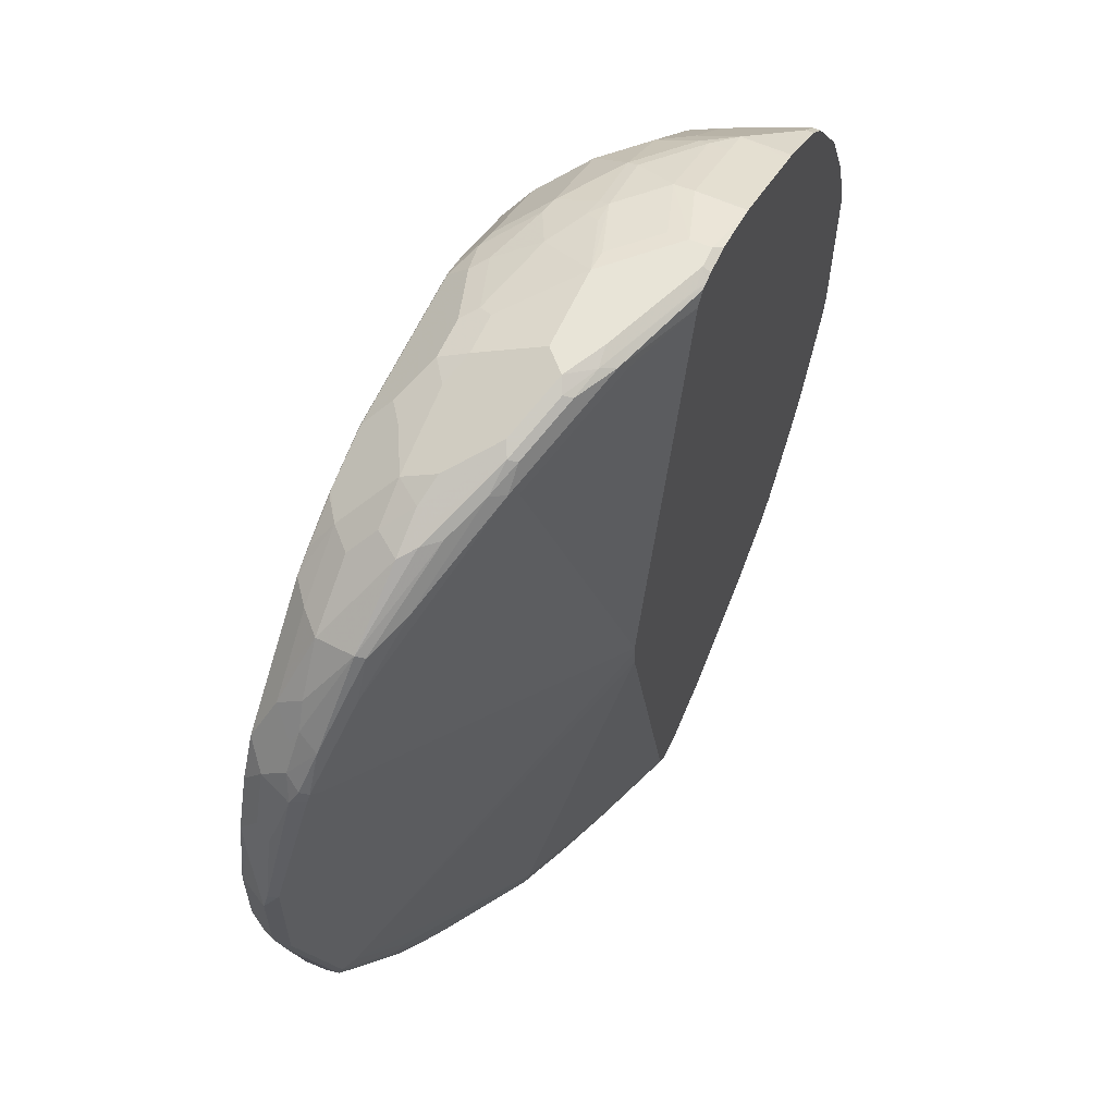
<metadata>
{"format":"obj","ext":"obj","renderer":"f3d","projection":"perspective","resolution":1024,"background":"white","views":[{"elev":61.3,"azim":114.5,"up":"+Y"}]}
</metadata>
<code>
v -0.3301 -0.08482 -0.0849
v -0.3274 -0.09706 -0.0849
v -0.3301 -0.07765 -0.07767
v -0.3301 0.07765 -0.0849
v -0.3252 -0.1067 -0.0849
v -0.3252 -0.09706 -0.07523
v -0.3106 -0.1359 -0.05825
v -0.3058 -0.1165 -0.0364
v -0.3106 -0.09706 -0.03883
v -0.3301 -0.01941 -0.05825
v -0.3301 0.07765 -0.07767
v -0.3246 0.1043 -0.0849
v -0.308 -0.1553 -0.0849
v -0.3048 -0.1634 -0.0849
v -0.2912 -0.1941 -0.07767
v -0.3042 -0.1488 -0.05177
v -0.2864 -0.1165 0.002434
v -0.2978 -0.09706 -0.01294
v -0.3042 -0.09706 -0.02587
v -0.2864 -0.1553 -0.01698
v -0.3106 -0.03882 -0.01942
v -0.3042 -0.03882 -0.006457
v -0.2978 -0.03882 0.006481
v -0.3301 0.01941 -0.05825
v -0.3252 0.08735 -0.06796
v -0.3058 0.1456 -0.04854
v -0.3106 0.1359 -0.05825
v -0.3234 0.1092 -0.0849
v -0.2891 -0.2024 -0.0849
v -0.2857 -0.2109 -0.0849
v -0.2848 -0.2071 -0.07119
v -0.2864 -0.1941 -0.05582
v -0.267 -0.2135 -0.01698
v -0.2783 -0.09706 0.02588
v -0.2848 -0.09706 0.01296
v -0.2783 -0.1359 0.006481
v -0.2135 -0.01941 0.1239
v -0.2978 0.03882 0.006481
v -0.3058 0.04853 -0.009707
v -0.3252 0.02912 -0.04854
v -0.3058 0.1068 -0.02912
v -0.2985 0.1553 -0.03883
v -0.267 0.2233 -0.02912
v -0.2864 0.2038 -0.06796
v -0.304 0.1675 -0.0849
v -0.2734 -0.233 -0.0849
v -0.2654 -0.246 -0.07119
v -0.2654 -0.2266 -0.03235
v -0.2815 -0.2038 -0.05338
v -0.2621 -0.2233 -0.01455
v -0.2589 -0.1941 0.006481
v -0.2027 -0.08622 0.1239
v -0.2112 -0.03638 0.1239
v -0.2395 -0.1747 0.04529
v -0.2135 0.02676 0.1239
v -0.2783 0.09706 0.02588
v -0.2864 0.1068 0.00971
v -0.2791 0.1553 1.78e-06
v -0.267 0.2038 -0.009707
v -0.2573 0.2233 -0.009707
v -0.2403 0.2719 -0.03883
v -0.2597 0.2524 -0.05825
v -0.267 0.2427 -0.06796
v -0.2705 0.2412 -0.0849
v -0.2745 0.233 -0.0849
v -0.2589 -0.2589 -0.0849
v -0.2589 -0.2589 -0.08415
v -0.2621 -0.2427 -0.05338
v -0.2201 -0.3171 -0.08415
v -0.2265 -0.3042 -0.07119
v -0.2233 -0.301 -0.05338
v -0.2233 -0.2427 0.02426
v -0.2427 -0.2038 0.02426
v -0.2233 -0.2816 -0.01455
v -0.2038 -0.2816 0.02426
v -0.1833 -0.125 0.1239
v -0.2007 -0.2135 0.06471
v -0.2007 -0.2524 0.04529
v -0.2105 0.04766 0.1239
v -0.2075 0.06427 0.1239
v -0.2072 0.06576 0.1239
v -0.2395 0.1747 0.04529
v -0.2597 0.1747 0.01944
v -0.2282 0.2233 0.02913
v -0.199 0.2816 0.02913
v -0.2208 0.2719 1.78e-06
v -0.2282 0.2816 -0.02912
v -0.2201 0.2977 -0.03883
v -0.2201 0.3171 -0.07767
v -0.2589 0.2589 -0.07767
v -0.2589 0.2589 -0.0849
v -0.2201 -0.3171 -0.0849
v -0.2007 -0.3366 -0.08415
v -0.1844 -0.3398 -0.05338
v -0.1262 -0.3786 -0.01455
v -0.1262 -0.3592 0.02426
v -0.1844 -0.2816 0.04368
v -0.1456 -0.301 0.0631
v -0.1359 -0.2719 0.08495
v -0.08733 -0.2816 0.1117
v -0.05822 -0.2913 0.1238
v -0.05805 -0.2911 0.1239
v -0.2027 0.08071 0.1239
v -0.2007 0.2135 0.06471
v -0.2007 0.2524 0.04529
v -0.2476 0.1844 0.02913
v -0.1796 0.2816 0.04854
v -0.1214 0.3592 0.02913
v -0.2007 0.2977 1.78e-06
v -0.2007 0.3366 -0.07767
v -0.2201 0.3171 -0.0849
v -0.2007 -0.3366 -0.0849
v -0.1424 -0.3754 -0.04531
v -0.1294 -0.3819 -0.03235
v -0.07118 -0.4013 0.006481
v -0.06792 -0.398 0.02426
v -0.08733 -0.3592 0.0631
v -0.1262 -0.3204 0.0631
v -0.08733 -0.301 0.102
v -0.01941 -0.3301 0.1238
v -0.01924 -0.3299 0.1239
v -0.1833 0.1196 0.1239
v -0.1796 0.2427 0.06796
v -0.1408 0.301 0.06796
v -0.1424 0.356 1.78e-06
v -0.1214 0.3204 0.06796
v -0.08248 0.3592 0.06796
v -0.06307 0.398 0.02913
v -0.1214 0.3786 -0.009707
v -0.2007 0.3366 -0.0849
v -0.1424 0.3754 -0.03883
v -0.1424 -0.3754 -0.0849
v -0.1409 -0.3762 -0.0849
v -0.1165 -0.3883 -0.03883
v -0.05178 -0.4207 -0.03235
v -0.04852 -0.4174 -0.01455
v -0.05822 -0.4029 0.02183
v -0.00971 -0.398 0.0631
v -0.01941 -0.356 0.1036
v -0.04852 -0.3398 0.102
v -0.01941 -0.3754 0.08415
v -0.02911 -0.3398 0.1117
v 0.05829 -0.3689 0.1238
v 0.05846 -0.3688 0.1239
v -0.04944 0.2963 0.1239
v -0.08005 0.2913 0.1117
v -0.08248 0.301 0.1068
v -0.1408 0.2621 0.08738
v -0.04367 0.3398 0.1068
v -0.04367 0.3786 0.06796
v -0.004775 0.398 0.06796
v -0.004775 0.4174 0.02913
v -0.06065 0.4029 0.01944
v -0.1189 0.3835 -0.01942
v -0.1424 0.3754 -0.0849
v -0.1165 0.3883 -0.03883
v -0.1342 0.3795 -0.0849
v -0.102 -0.3956 -0.0849
v -0.0849 -0.4042 -0.0849
v -0.04601 -0.4236 -0.0849
v -0.03882 -0.4271 -0.03883
v -0.03882 -0.4223 -0.01698
v -0.01941 -0.4223 0.002434
v 7.604e-05 -0.4223 0.02183
v 7.604e-05 -0.4029 0.06068
v 0.01948 -0.3948 0.08415
v 0.01948 -0.3754 0.1036
v 0.04859 -0.3786 0.1117
v 0.07769 -0.3754 0.123
v 0.07769 -0.3735 0.1239
v -0.03003 0.3157 0.1239
v -0.02075 0.325 0.1239
v 0.01806 0.3444 0.1239
v 0.03403 0.3786 0.1068
v 0.02592 0.3948 0.08415
v 0.01296 0.4013 0.07119
v 0.01296 0.4207 0.03236
v -0.002349 0.4223 0.01944
v -0.02184 0.4223 1.78e-06
v -0.04124 0.4223 -0.01942
v -0.05178 0.4207 -0.03883
v -0.09544 0.3989 -0.0849
v -0.03882 -0.4271 -0.0849
v 0.01948 -0.4466 -0.05825
v 0.03888 -0.4466 -0.01942
v 0.03888 -0.4223 0.04125
v 0.07769 -0.3948 0.1036
v 0.05829 -0.4142 0.06471
v 0.1425 -0.3835 0.1239
v 0.05695 0.3638 0.1239
v 0.05185 0.3819 0.11
v 0.08422 0.3948 0.1036
v 0.07125 0.4013 0.09061
v 0.05185 0.4207 0.05177
v 0.07769 0.4466 1.78e-06
v 0.01948 0.4271 0.01944
v 0.05586 0.4417 1.78e-06
v 0.01705 0.4417 -0.03883
v 0.01948 0.4466 -0.05825
v -0.03882 0.4271 -0.03883
v -0.04358 0.4248 -0.0849
v 0.02308 -0.443 -0.0849
v 0.01948 -0.4466 -0.07767
v 0.07769 -0.4466 1.78e-06
v 0.05829 -0.4271 0.03884
v 0.1359 -0.4142 0.08415
v 0.1747 -0.4142 0.08415
v 0.2136 -0.3948 0.1036
v 0.233 -0.3754 0.123
v 0.2358 -0.3735 0.1239
v 0.06398 0.3669 0.1239
v 0.08238 0.3735 0.1239
v 0.08422 0.3754 0.123
v 0.1423 0.4142 0.08415
v 0.1294 0.4207 0.07119
v 0.1359 0.4271 0.05825
v 0.1553 0.4466 1.78e-06
v 0.01948 0.4466 -0.07767
v -0.03882 0.4271 -0.0849
v 0.04248 -0.443 -0.0849
v 0.03888 -0.4466 -0.07767
v 0.1553 -0.4466 1.78e-06
v 0.1359 -0.4271 0.05825
v 0.1844 -0.4223 0.06796
v 0.1941 -0.4151 0.07767
v 0.233 -0.3957 0.09709
v 0.2524 -0.3762 0.1165
v 0.2598 -0.367 0.1239
v 0.2404 0.3735 0.1239
v 0.2395 0.3754 0.123
v 0.1812 0.4142 0.08415
v 0.1747 0.4271 0.05825
v 0.1747 0.4466 -0.01942
v 0.2038 0.4174 0.06796
v 0.2815 0.398 0.06796
v 0.03888 0.4466 -0.07767
v 0.0122 0.443 -0.0849
v 0.05218 -0.4409 -0.0849
v 0.1423 -0.4401 -0.05177
v 0.1359 -0.4466 -0.03883
v 0.1747 -0.4466 -0.01942
v 0.233 -0.4271 0.01944
v 0.2136 -0.4271 0.03884
v 0.1747 -0.4271 0.05825
v 0.2233 -0.4223 0.04854
v 0.233 -0.4151 0.05825
v 0.2718 -0.3957 0.07767
v 0.2912 -0.3762 0.09709
v 0.2912 -0.356 0.123
v 0.2885 -0.3555 0.1239
v 0.2931 0.3569 0.1239
v 0.22 0.3948 0.1036
v 0.2427 0.398 0.08738
v 0.233 0.4271 1.78e-06
v 0.246 0.4207 -0.006457
v 0.1877 0.4401 -0.02587
v 0.1553 0.4417 -0.04126
v 0.1359 0.4466 -0.03883
v 0.2718 0.4077 0.03884
v 0.3204 0.3786 0.06796
v 0.2977 0.3948 0.04529
v 0.3204 0.3592 0.1068
v 0.03888 0.443 -0.0849
v 0.05829 0.4417 -0.0801
v 0.04942 0.4411 -0.0849
v 0.05528 -0.4382 -0.0849
v 0.1812 -0.4401 -0.03235
v 0.1359 -0.4271 -0.05825
v 0.1965 -0.4271 -0.03397
v 0.2395 -0.4207 -0.01294
v 0.233 -0.4271 1.78e-06
v 0.2427 -0.4223 0.02913
v 0.2621 -0.4029 0.06796
v 0.2912 -0.3957 0.05825
v 0.3301 -0.3568 0.09709
v 0.3204 -0.3544 0.1068
v 0.3009 -0.3641 0.1068
v 0.3301 -0.3366 0.123
v 0.3301 -0.3356 0.1239
v 0.3356 0.3357 0.1239
v 0.2977 0.356 0.123
v 0.2977 0.3948 0.02588
v 0.3236 0.3819 0.03236
v 0.2718 0.4029 -0.00241
v 0.2427 0.4174 -0.01455
v 0.1844 0.4369 -0.03397
v 0.1456 0.4369 -0.05338
v 0.3366 0.3754 0.04529
v 0.3398 0.3592 0.08738
v 0.398 0.3204 0.08738
v 0.3366 0.3366 0.123
v 0.3569 0.3227 0.1239
v 0.3786 0.3204 0.1068
v 0.05444 0.4398 -0.0849
v 0.06214 -0.4294 -0.0849
v 0.2548 -0.4077 -0.01455
v 0.06331 -0.4271 -0.0849
v 0.2524 -0.3883 -0.01942
v 0.2476 -0.4174 -0.009707
v 0.246 -0.4207 1.78e-06
v 0.3204 -0.3835 0.04854
v 0.2815 -0.4029 0.04854
v 0.3301 -0.3762 0.05825
v 0.3883 -0.3373 0.05825
v 0.398 -0.3155 0.08738
v 0.3398 -0.3447 0.1068
v 0.3569 -0.319 0.1239
v 0.3106 0.3835 0.01701
v 0.4013 0.3236 0.05177
v 0.3592 0.3398 0.02426
v 0.2621 0.398 -0.01455
v 0.1359 0.4271 -0.05825
v 0.06331 0.4271 -0.0849
v 0.4175 0.2816 0.1068
v 0.4369 0.2621 0.1068
v 0.4337 0.2783 0.08415
v 0.4175 0.2621 0.1239
v 0.3131 -0.3835 0.01944
v 0.2742 -0.4029 1.78e-06
v 0.2783 -0.3883 -0.006457
v 0.3519 -0.3495 0.02426
v 0.1572 -0.01845 -0.0849
v 0.4077 -0.2719 0.03884
v 0.4207 -0.2719 0.04529
v 0.3625 -0.3301 0.02588
v 0.466 -0.1941 0.05825
v 0.2589 -0.4142 1.78e-06
v 0.2977 -0.3948 0.01944
v 0.3366 -0.3754 0.03884
v 0.3786 -0.3447 0.04854
v 0.4029 -0.3204 0.04854
v 0.4013 -0.3236 0.05825
v 0.398 -0.3252 0.06796
v 0.4337 -0.2783 0.07767
v 0.4369 -0.2572 0.1068
v 0.4175 -0.2767 0.1068
v 0.3786 -0.3155 0.1068
v 0.3495 -0.3301 0.1165
v 0.3616 -0.3143 0.1239
v 0.398 0.3204 0.04368
v 0.4498 0.2557 0.0809
v 0.4563 0.2427 0.0631
v 0.4175 0.2816 0.04368
v 0.2524 0.3883 -0.01942
v 0.1589 0.01215 -0.0849
v 0.4563 0.2233 0.1239
v 0.4757 0.2038 0.1068
v 0.4693 0.2168 0.1003
v 0.4563 0.2427 0.08738
v 0.3713 -0.3447 0.03884
v 0.3754 -0.3301 0.03236
v 0.3908 -0.3301 0.04368
v 0.1589 0.003585 -0.0849
v 0.4224 -0.2816 0.04854
v 0.479 -0.1941 0.06471
v 0.466 0.1941 0.05825
v 0.4612 -0.2427 0.06796
v 0.4531 -0.2395 0.09709
v 0.4575 -0.2178 0.1239
v 0.454 -0.2219 0.1239
v 0.3958 -0.2802 0.1239
v 0.4725 0.22 0.08415
v 0.479 0.2071 0.07119
v 0.4757 0.2038 0.0631
v 0.4769 0.1821 0.1239
v 0.4951 0.1456 0.1068
v 0.4854 0.1941 0.07767
v 0.4806 -0.2038 0.06796
v 0.492 -0.1359 0.07119
v 0.5178 -0.05824 0.08415
v 0.5194 -0.06794 0.08738
v 0.479 0.1941 0.06471
v 0.479 -0.2071 0.07767
v 0.4725 -0.22 0.07767
v 0.4757 -0.199 0.1068
v 0.4769 -0.179 0.1239
v 0.4963 0.1238 0.1239
v 0.5017 0.1132 0.1133
v 0.5017 0.1326 0.09386
v 0.5211 0.055 0.09386
v 0.5178 0.05824 0.08415
v 0.4854 -0.1941 0.07767
v 0.492 0.1359 0.07119
v 0.5243 -0.03882 0.09709
v 0.5 -0.1456 0.08738
v 0.5194 -0.06068 0.09709
v 0.4806 -0.1966 0.09709
v 0.4806 -0.1772 0.1165
v 0.4963 -0.1208 0.1239
v 0.5109 0.04477 0.1239
v 0.5114 0.04529 0.123
v 0.5048 0.09706 0.1165
v 0.5243 0.03882 0.09709
v 0.5114 -0.03235 0.123
v 0.5178 -0.04529 0.11
v 0.5012 -0.1007 0.1239
v 0.5048 -0.09706 0.1165
v 0.5 -0.1189 0.1165
v 0.5 -0.1383 0.09709
v 0.4991 -0.1101 0.1239
v 0.5109 -0.03279 0.1239
f 247 273 302
f 236 264 265
f 236 265 263
f 238 266 239
f 239 267 240
f 239 266 268
f 239 268 269
f 239 269 267
f 240 267 241
f 241 267 270
f 241 270 271
f 241 271 242
f 242 271 272
f 247 302 274
f 242 245 243
f 245 272 302
f 245 302 273
f 245 273 247
f 236 257 264
f 245 247 246
f 242 272 245
f 233 255 256
f 235 262 260
f 225 246 226
f 226 247 248
f 226 248 227
f 226 246 247
f 227 248 249
f 227 249 228
f 228 249 250
f 229 251 230
f 230 251 252
f 231 234 232
f 236 258 257
f 231 252 253
f 233 254 255
f 233 256 257
f 233 257 258
f 233 235 259
f 233 259 254
f 234 253 235
f 235 260 261
f 235 261 259
f 235 253 251
f 235 251 262
f 231 253 234
f 247 274 275
f 260 288 261
f 248 275 276
f 262 281 291
f 262 291 292
f 262 292 293
f 262 293 290
f 262 290 289
f 265 287 294
f 266 295 268
f 267 269 296
f 267 296 270
f 268 296 269
f 268 295 297
f 268 297 298
f 268 298 296
f 270 296 299
f 270 299 271
f 271 299 300
f 271 300 272
f 272 300 301
f 224 246 225
f 272 301 302
f 274 302 301
f 261 288 282
f 247 275 248
f 260 290 288
f 260 262 289
f 248 276 277
f 248 277 249
f 249 277 276
f 249 276 278
f 249 278 279
f 249 279 250
f 251 280 281
f 251 281 262
f 251 253 252
f 254 259 261
f 254 261 255
f 255 282 283
f 255 283 284
f 255 284 285
f 255 285 286
f 255 286 256
f 255 261 282
f 256 286 257
f 257 286 287
f 257 287 265
f 257 265 264
f 260 289 290
f 224 245 246
f 192 231 214
f 224 244 243
f 184 203 221
f 184 221 240
f 184 240 241
f 184 241 222
f 184 222 204
f 184 204 185
f 186 204 205
f 186 205 188
f 187 188 206
f 188 205 206
f 189 206 207
f 189 207 208
f 189 208 209
f 189 209 210
f 190 211 191
f 191 211 212
f 191 212 213
f 191 213 192
f 192 213 230
f 192 230 252
f 192 252 231
f 183 202 203
f 192 214 215
f 181 201 182
f 180 200 181
f 274 301 303
f 169 187 189
f 169 189 170
f 173 190 174
f 174 190 191
f 174 191 175
f 175 192 193
f 175 193 176
f 175 191 192
f 176 193 194
f 176 194 177
f 177 194 195
f 177 195 196
f 177 196 178
f 178 196 195
f 178 195 197
f 178 197 179
f 179 197 198
f 179 198 180
f 180 198 199
f 180 199 200
f 181 200 201
f 224 243 245
f 192 215 193
f 194 215 195
f 209 227 228
f 209 228 210
f 209 226 227
f 212 229 230
f 212 230 213
f 214 231 232
f 214 232 216
f 214 216 215
f 217 232 234
f 217 234 235
f 217 235 233
f 218 236 263
f 218 263 237
f 218 237 219
f 220 238 239
f 220 239 221
f 221 239 240
f 222 241 242
f 222 242 243
f 222 243 244
f 223 244 224
f 208 226 209
f 193 215 194
f 207 226 208
f 207 224 225
f 195 216 232
f 195 232 217
f 195 217 233
f 195 233 258
f 195 258 236
f 195 236 218
f 195 218 199
f 195 199 198
f 195 198 197
f 195 215 216
f 199 218 219
f 199 219 200
f 200 219 201
f 202 220 221
f 202 221 203
f 204 222 244
f 204 244 223
f 204 223 205
f 205 223 206
f 206 223 224
f 206 224 207
f 207 225 226
f 274 303 275
f 334 357 358
f 275 305 306
f 348 362 349
f 354 355 368
f 354 368 357
f 355 369 370
f 355 370 371
f 355 371 368
f 355 372 383
f 355 383 369
f 356 364 372
f 357 368 373
f 357 373 374
f 357 374 358
f 358 374 375
f 358 375 359
f 359 375 376
f 362 367 363
f 363 367 372
f 363 372 364
f 365 377 366
f 366 377 378
f 366 378 379
f 347 362 348
f 366 379 367
f 347 367 362
f 347 365 366
f 331 357 332
f 332 357 334
f 332 334 333
f 168 187 169
f 334 358 335
f 335 358 359
f 335 359 360
f 335 360 361
f 335 361 336
f 336 361 339
f 336 339 337
f 340 342 343
f 341 362 342
f 341 349 362
f 342 362 363
f 342 363 364
f 342 364 343
f 343 364 356
f 343 356 344
f 344 356 345
f 346 365 347
f 347 366 367
f 331 354 357
f 367 379 380
f 367 381 372
f 380 393 381
f 382 385 387
f 384 394 395
f 384 395 396
f 384 396 397
f 384 397 398
f 384 398 386
f 384 393 391
f 384 391 394
f 385 399 387
f 386 398 399
f 387 399 398
f 387 398 388
f 389 398 400
f 390 401 394
f 390 394 391
f 391 393 392
f 394 401 395
f 395 401 396
f 396 400 398
f 396 398 397
f 379 393 380
f 367 380 381
f 378 393 379
f 377 392 393
f 368 371 385
f 368 385 382
f 368 382 373
f 369 383 381
f 369 381 370
f 370 384 371
f 370 381 393
f 370 393 384
f 371 384 386
f 371 386 399
f 371 399 385
f 372 381 383
f 373 382 387
f 373 387 374
f 374 387 375
f 375 387 376
f 376 387 388
f 376 388 398
f 376 398 389
f 377 390 391
f 377 391 392
f 377 393 378
f 331 351 354
f 331 352 351
f 330 352 331
f 290 316 309
f 292 317 314
f 292 314 293
f 296 318 319
f 296 319 299
f 296 298 320
f 296 320 321
f 296 321 318
f 297 322 298
f 298 323 324
f 298 324 325
f 298 325 320
f 298 322 326
f 298 326 323
f 299 319 327
f 299 327 300
f 300 327 328
f 300 328 301
f 301 328 329
f 301 329 303
f 303 329 304
f 290 315 316
f 304 330 331
f 290 314 315
f 288 290 309
f 275 306 276
f 275 303 304
f 276 306 278
f 278 307 279
f 278 306 307
f 280 292 291
f 280 291 281
f 282 288 283
f 283 308 284
f 283 288 309
f 283 309 308
f 284 308 340
f 284 340 310
f 284 310 311
f 284 311 285
f 285 287 286
f 285 311 287
f 287 312 313
f 287 313 294
f 287 311 344
f 287 344 312
f 290 293 314
f 304 331 332
f 304 332 333
f 304 333 305
f 318 329 328
f 318 328 327
f 318 327 319
f 318 321 350
f 318 350 330
f 318 330 329
f 320 325 351
f 320 351 321
f 321 351 352
f 321 352 350
f 322 353 326
f 323 326 355
f 323 355 324
f 324 354 351
f 324 351 325
f 324 355 354
f 326 353 345
f 326 345 356
f 326 356 372
f 326 372 355
f 330 350 352
f 316 349 341
f 315 349 316
f 315 348 349
f 315 347 348
f 304 329 330
f 305 334 335
f 305 335 336
f 305 336 337
f 305 337 338
f 305 338 306
f 305 333 334
f 306 338 307
f 307 338 337
f 307 337 339
f 275 304 305
f 308 309 340
f 309 341 342
f 309 342 340
f 310 340 343
f 310 343 311
f 311 343 344
f 312 344 313
f 313 344 345
f 314 317 346
f 314 346 315
f 315 346 347
f 309 316 341
f 166 188 187
f 187 206 189
f 166 187 168
f 36 51 54
f 37 53 52
f 37 52 76
f 37 76 102
f 37 102 121
f 37 121 144
f 37 144 170
f 37 170 189
f 37 189 210
f 37 210 228
f 37 228 250
f 37 250 279
f 37 279 307
f 37 307 339
f 37 339 361
f 37 361 360
f 37 360 359
f 37 359 376
f 37 376 389
f 37 389 400
f 37 400 396
f 34 54 52
f 37 396 401
f 34 36 54
f 34 52 53
f 24 39 40
f 25 40 39
f 25 39 41
f 25 41 26
f 26 42 43
f 26 43 44
f 26 44 45
f 26 45 27
f 26 41 57
f 26 57 58
f 26 58 42
f 27 45 28
f 30 46 47
f 30 47 31
f 31 47 48
f 31 48 50
f 31 50 49
f 31 49 32
f 32 49 50
f 32 50 33
f 33 50 51
f 34 53 37
f 24 38 39
f 37 401 390
f 37 377 365
f 43 59 60
f 43 60 61
f 43 61 62
f 43 62 63
f 43 63 44
f 44 63 64
f 44 64 65
f 44 65 45
f 46 66 67
f 46 67 47
f 47 68 50
f 47 50 48
f 47 67 69
f 47 69 70
f 47 70 71
f 47 71 68
f 50 72 73
f 50 73 54
f 50 54 51
f 50 68 71
f 50 71 74
f 42 59 43
f 37 390 377
f 42 58 59
f 38 57 39
f 37 365 346
f 37 346 317
f 37 317 292
f 37 292 280
f 37 280 251
f 37 251 229
f 37 229 212
f 37 212 211
f 37 211 190
f 37 190 173
f 37 173 172
f 37 172 171
f 37 171 145
f 37 145 122
f 37 122 103
f 37 103 81
f 37 81 80
f 37 80 79
f 37 79 55
f 38 55 56
f 38 56 57
f 39 57 41
f 50 74 75
f 23 55 38
f 23 34 37
f 1 353 322
f 1 322 297
f 1 297 295
f 1 295 266
f 1 266 238
f 1 238 220
f 1 220 202
f 1 202 183
f 1 183 160
f 1 160 159
f 1 159 158
f 1 158 133
f 1 133 132
f 1 132 112
f 1 112 92
f 1 92 66
f 1 66 46
f 1 46 30
f 1 30 29
f 1 29 14
f 1 14 13
f 1 345 353
f 1 13 5
f 1 313 345
f 1 265 294
f 1 2 3
f 1 3 10
f 1 10 24
f 1 24 11
f 1 11 4
f 1 4 12
f 1 12 28
f 1 28 45
f 1 45 65
f 1 65 64
f 1 64 91
f 1 91 111
f 1 111 130
f 1 130 155
f 1 155 157
f 1 157 182
f 1 182 201
f 1 201 219
f 1 219 237
f 1 237 263
f 1 263 265
f 1 294 313
f 23 37 55
f 1 5 2
f 2 6 3
f 11 26 27
f 11 27 28
f 11 28 12
f 11 24 40
f 11 40 25
f 14 29 15
f 15 29 30
f 15 30 31
f 16 31 32
f 16 32 33
f 16 33 20
f 17 34 35
f 17 35 18
f 17 20 36
f 17 36 34
f 18 35 23
f 18 23 22
f 18 22 19
f 20 33 51
f 20 51 36
f 23 35 34
f 11 25 26
f 2 5 6
f 10 38 24
f 10 22 23
f 3 6 7
f 3 7 8
f 3 8 9
f 3 9 21
f 3 21 10
f 166 168 167
f 5 13 7
f 5 7 6
f 7 13 14
f 7 14 15
f 7 15 31
f 7 31 16
f 7 16 8
f 8 17 18
f 8 18 19
f 8 19 9
f 8 16 20
f 8 20 17
f 9 19 22
f 9 22 21
f 10 21 22
f 10 23 38
f 50 75 72
f 4 11 12
f 52 77 76
f 122 147 148
f 122 148 123
f 124 148 147
f 124 147 149
f 124 149 126
f 126 149 127
f 127 149 150
f 127 150 128
f 128 150 151
f 128 151 152
f 128 152 178
f 128 178 153
f 128 153 129
f 129 153 154
f 129 154 131
f 131 154 156
f 131 156 157
f 131 157 155
f 133 158 134
f 134 158 135
f 135 159 160
f 122 146 147
f 135 160 161
f 122 145 146
f 120 143 144
f 109 131 110
f 110 131 155
f 110 155 130
f 113 132 133
f 113 133 134
f 113 134 114
f 114 134 135
f 114 135 115
f 115 135 136
f 115 136 116
f 116 136 162
f 116 162 137
f 116 137 138
f 116 138 117
f 117 139 140
f 117 140 118
f 117 138 141
f 117 141 139
f 120 140 142
f 120 142 139
f 120 139 143
f 120 144 121
f 109 125 131
f 135 161 162
f 135 158 159
f 152 177 178
f 153 178 179
f 153 179 180
f 153 180 154
f 154 180 181
f 154 181 156
f 156 182 157
f 156 181 182
f 160 183 161
f 161 183 203
f 161 203 184
f 161 184 185
f 161 185 162
f 162 185 163
f 163 185 164
f 164 186 165
f 164 185 204
f 164 204 186
f 165 186 188
f 165 188 166
f 52 54 77
f 151 177 152
f 135 162 136
f 151 176 177
f 151 174 175
f 137 162 163
f 137 163 164
f 137 164 165
f 137 165 138
f 138 165 166
f 138 166 141
f 139 142 140
f 139 141 166
f 139 166 167
f 139 167 143
f 143 167 168
f 143 168 169
f 143 169 144
f 144 169 170
f 145 171 149
f 145 149 147
f 145 147 146
f 149 171 172
f 149 173 174
f 149 174 150
f 150 174 151
f 151 175 176
f 108 131 125
f 149 172 173
f 108 128 129
f 66 92 69
f 66 69 67
f 69 92 112
f 69 112 93
f 69 93 71
f 69 71 70
f 71 93 94
f 71 94 95
f 71 95 74
f 72 75 78
f 74 95 96
f 74 96 75
f 75 96 118
f 75 118 98
f 75 98 97
f 75 97 78
f 76 77 78
f 76 78 97
f 76 97 98
f 76 98 99
f 76 99 100
f 64 90 91
f 76 100 101
f 63 90 64
f 62 89 90
f 54 73 72
f 108 129 131
f 54 72 78
f 54 78 77
f 55 79 56
f 56 79 80
f 56 80 81
f 56 81 82
f 56 82 83
f 56 83 58
f 56 58 57
f 58 83 59
f 59 83 60
f 60 83 84
f 60 84 85
f 60 86 61
f 61 86 85
f 61 85 87
f 61 87 88
f 61 88 89
f 61 89 62
f 62 90 63
f 76 101 102
f 60 85 86
f 82 104 105
f 95 115 116
f 95 116 96
f 96 117 118
f 96 116 117
f 98 119 99
f 98 118 140
f 98 140 119
f 99 119 100
f 100 119 101
f 101 119 140
f 95 114 115
f 101 140 120
f 103 122 104
f 104 123 105
f 104 122 123
f 105 123 107
f 107 123 148
f 107 148 124
f 108 125 109
f 81 103 82
f 108 126 127
f 108 127 128
f 101 120 121
f 95 113 114
f 101 121 102
f 93 113 95
f 82 106 83
f 82 84 106
f 93 95 94
f 82 105 84
f 82 103 104
f 83 106 84
f 84 105 85
f 85 124 126
f 85 126 108
f 85 108 109
f 85 109 87
f 85 107 124
f 87 109 88
f 88 109 110
f 88 110 89
f 93 132 113
f 89 110 130
f 89 130 111
f 89 111 91
f 85 105 107
f 93 112 132
f 89 91 90

</code>
